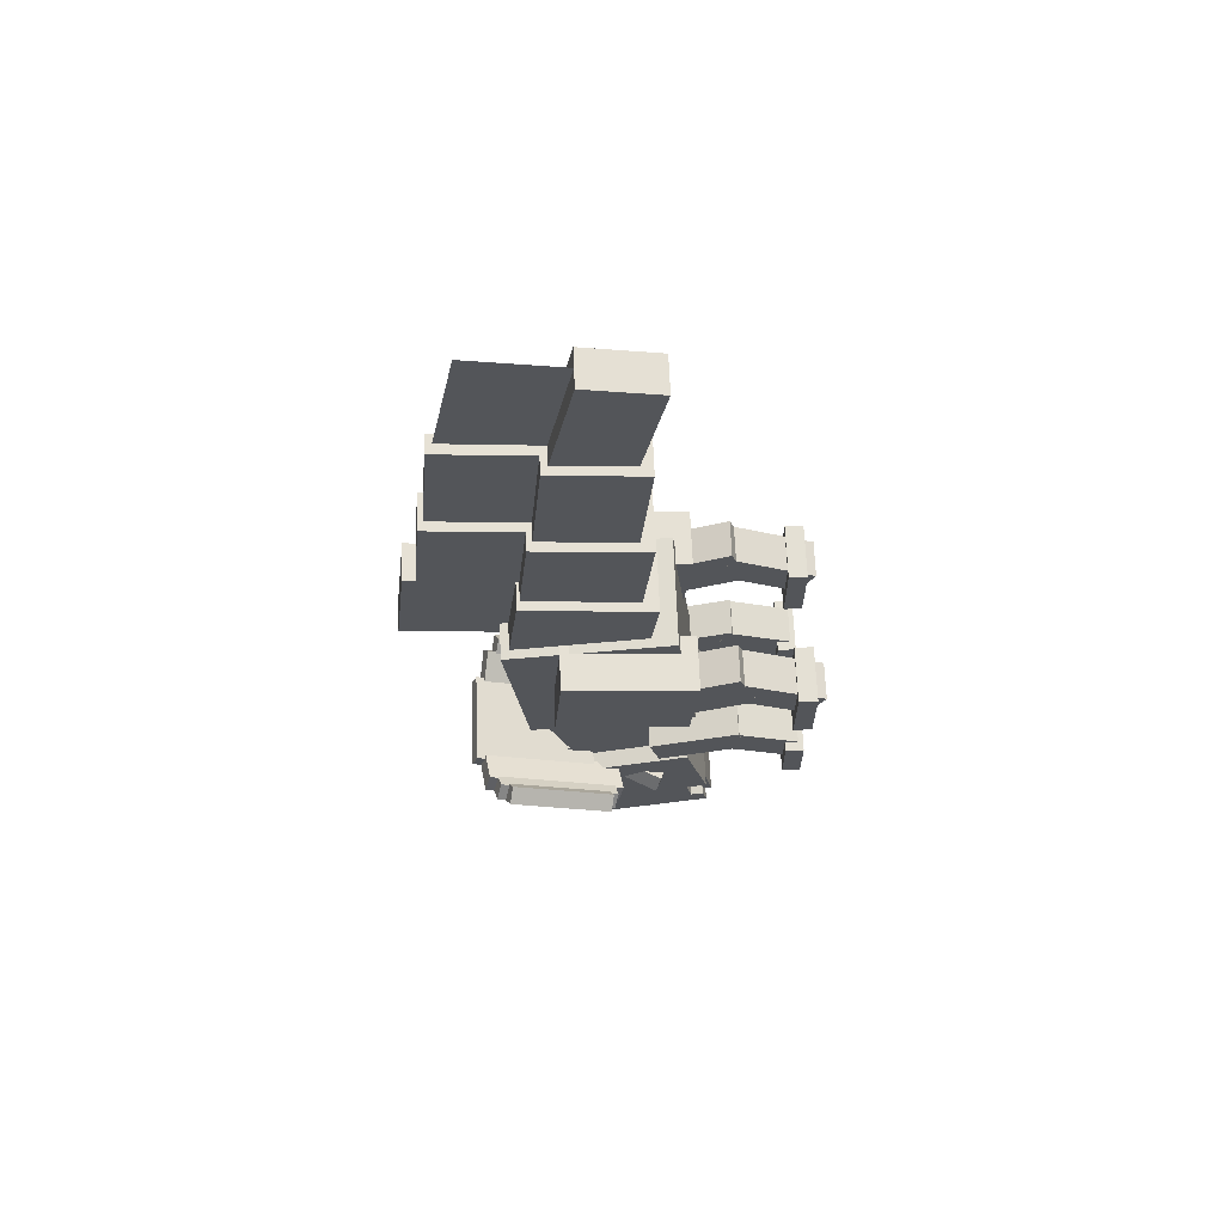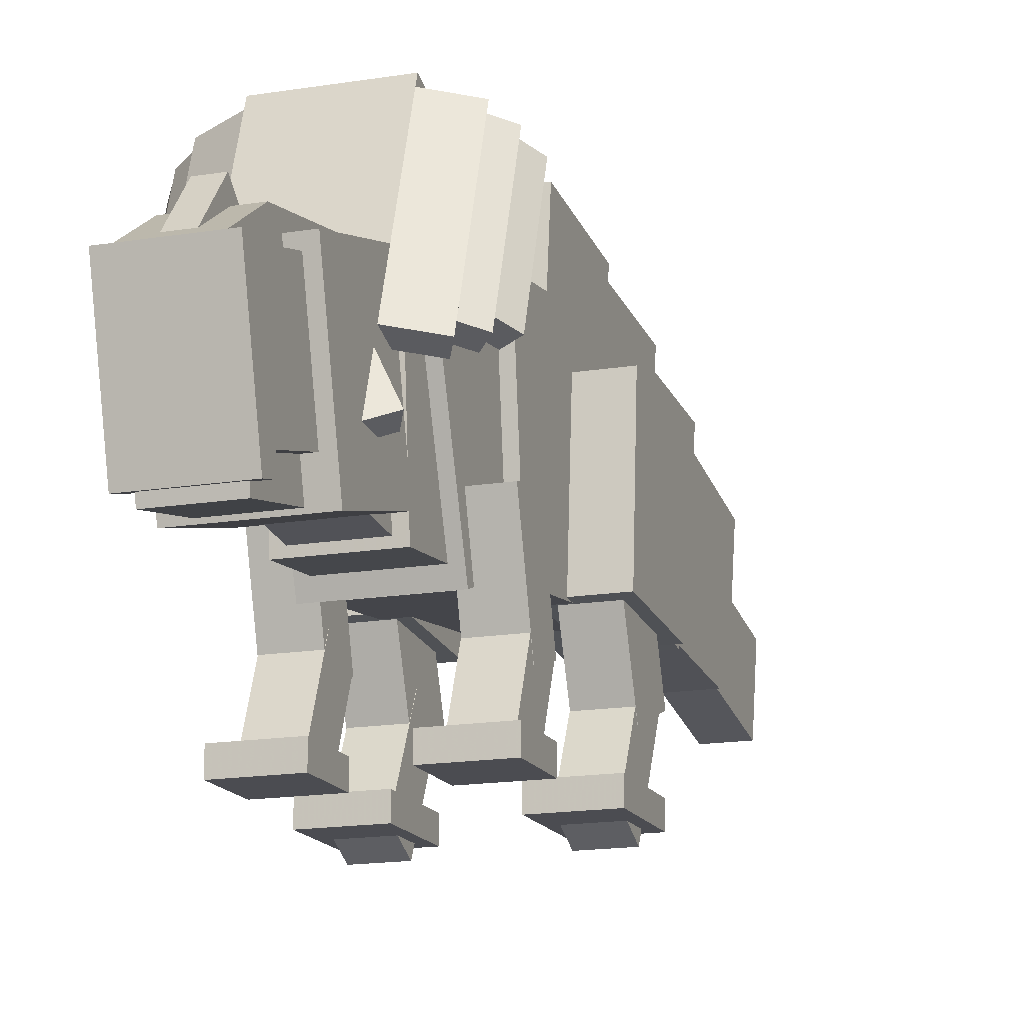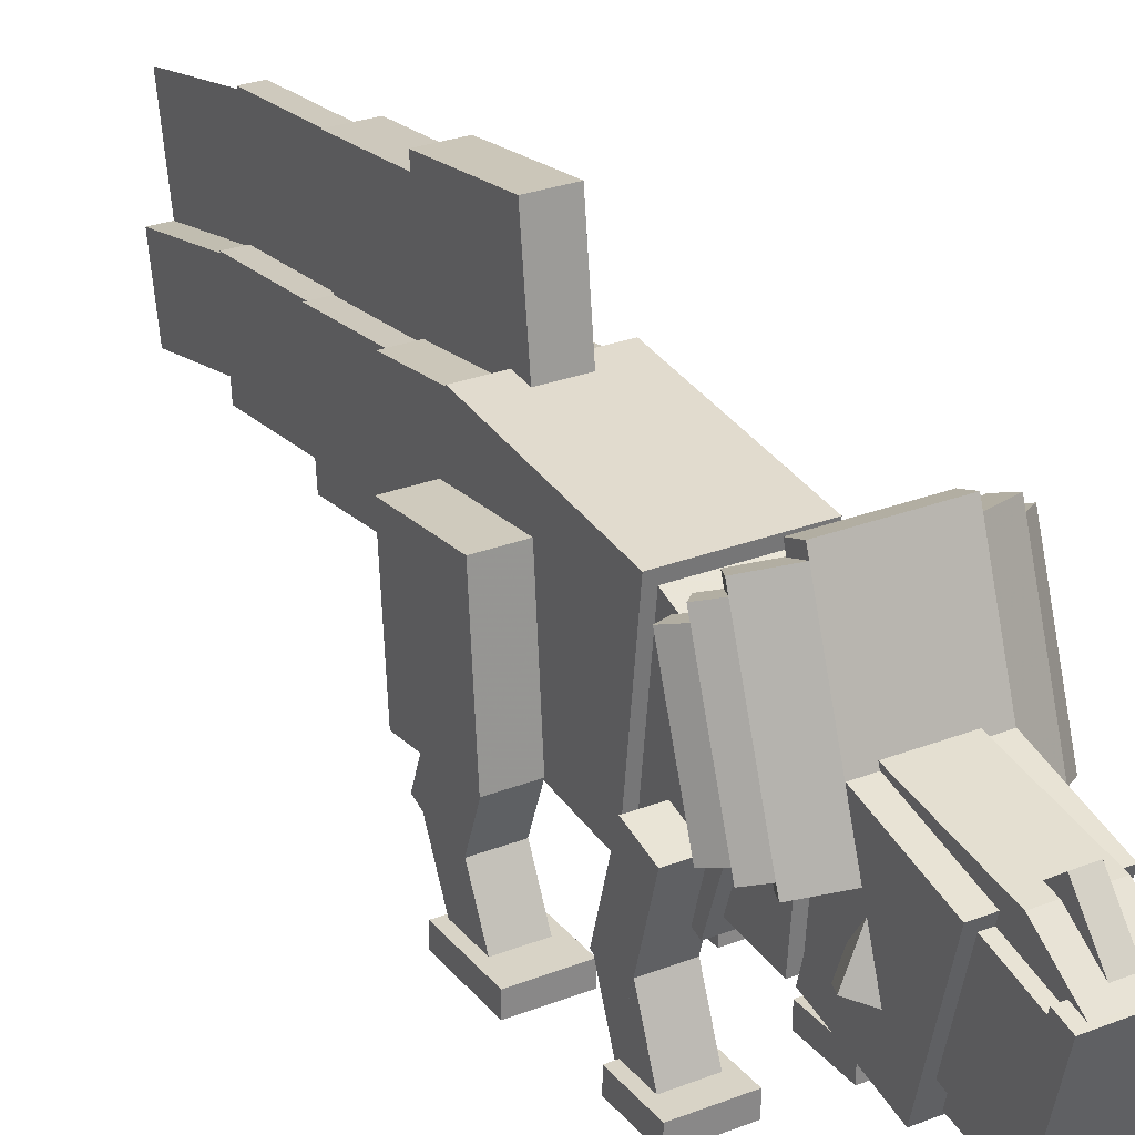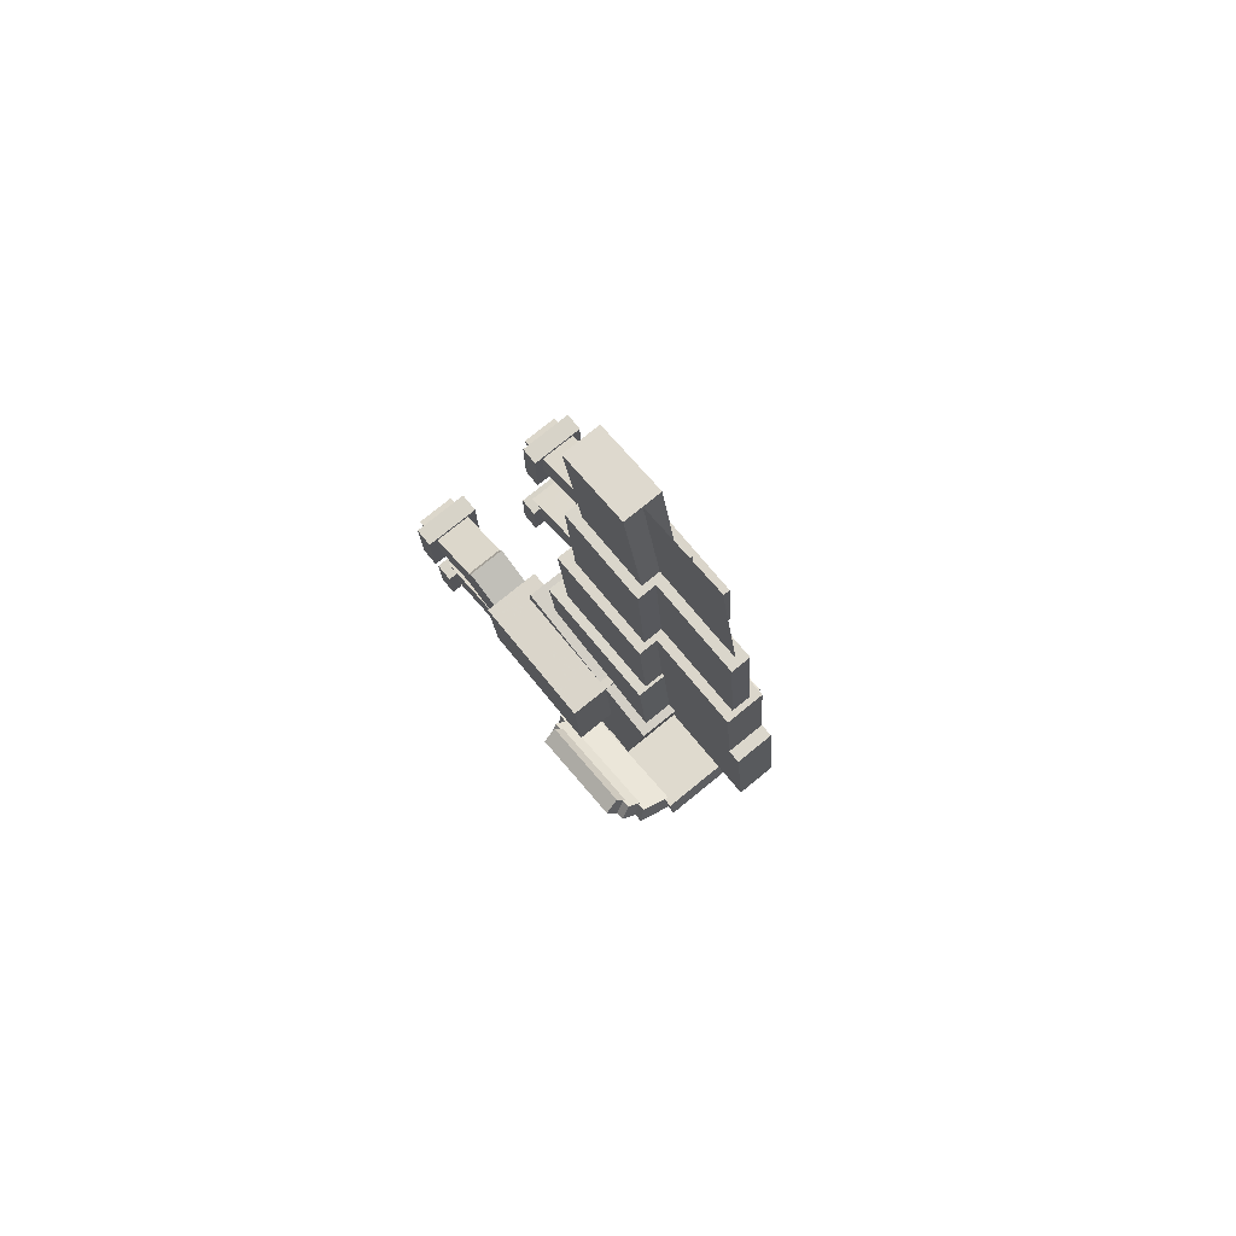
<metadata>
{"format":"obj","ext":"obj","renderer":"f3d","projection":"perspective","resolution":1024,"background":"white","views":[{"elev":65.8,"azim":-92.2,"up":"+Z"},{"elev":-15.7,"azim":-160.9,"up":"+Y"},{"elev":27.5,"azim":149.1,"up":"+Y"},{"elev":76.8,"azim":140.9,"up":"+Z"}]}
</metadata>
<code>
o Body MAIN
v 0.1875 -1.13 -0.1407
v -0.1875 -1.13 -0.1407
v -0.1875 -0.5712 -0.2064
v 0.1875 -0.5712 -0.2064
v -0.1875 -1.057 0.48
v 0.1875 -1.057 0.48
v 0.1875 -0.4981 0.4143
v -0.1875 -0.4981 0.4143
f 1 2 3 4
f 5 6 7 8
f 4 3 8 7
f 6 5 2 1
f 6 1 4 7
f 2 5 8 3
o Tail #1
v 0.1562 -0.9512 0.2947
v -0.1562 -0.9512 0.2947
v -0.1562 -0.5168 0.3462
v 0.1562 -0.5168 0.3462
v -0.1562 -0.9954 0.6671
v 0.1562 -0.9954 0.6671
v 0.1562 -0.5609 0.7186
v -0.1562 -0.5609 0.7186
f 9 10 11 12
f 13 14 15 16
f 12 11 16 15
f 14 13 10 9
f 14 9 12 15
f 10 13 16 11
o Tail #2
v 0.125 -0.9353 0.5854
v -0.125 -0.9353 0.5854
v -0.125 -0.562 0.6212
v 0.125 -0.562 0.6212
v -0.125 -0.977 1.021
v 0.125 -0.977 1.021
v 0.125 -0.6037 1.057
v -0.125 -0.6037 1.057
f 17 18 19 20
f 21 22 23 24
f 20 19 24 23
f 22 21 18 17
f 22 17 20 23
f 18 21 24 19
o Tail #3
v 0.09375 -0.9306 0.9961
v -0.09375 -0.9306 0.9961
v -0.09375 -0.6193 1.023
v 0.09375 -0.6193 1.023
v -0.09375 -0.9682 1.432
v 0.09375 -0.9682 1.432
v 0.09375 -0.6569 1.459
v -0.09375 -0.6569 1.459
f 25 26 27 28
f 29 30 31 32
f 28 27 32 31
f 30 29 26 25
f 30 25 28 31
f 26 29 32 27
o Tail #4
v 0.0625 -0.9075 1.323
v -0.0625 -0.9075 1.323
v -0.0625 -0.6622 1.371
v 0.0625 -0.6622 1.371
v -0.0625 -1.003 1.814
v 0.0625 -1.003 1.814
v 0.0625 -0.7581 1.862
v -0.0625 -0.7581 1.862
f 33 34 35 36
f 37 38 39 40
f 36 35 40 39
f 38 37 34 33
f 38 33 36 39
f 34 37 40 35
o Tail #4 quills
v -0 -0.7581 1.862
v -0 -0.6742 1.432
v -0 -0.3675 1.492
v -0 -0.4514 1.922
f 41 42 43 44
f 42 41 44 43
o Tail #3 quills
v 0.03125 -0.6193 1.023
v -0.03125 -0.6193 1.023
v -0.03125 -0.3079 1.05
v 0.03125 -0.3079 1.05
v -0.03125 -0.6569 1.459
v 0.03125 -0.6569 1.459
v 0.03125 -0.3455 1.486
v -0.03125 -0.3455 1.486
f 45 46 47 48
f 49 50 51 52
f 48 47 52 51
f 50 49 46 45
f 50 45 48 51
f 46 49 52 47
o Tail #2 quills
v 0.0625 -0.5679 0.6834
v -0.0625 -0.5679 0.6834
v -0.0625 -0.2569 0.7132
v 0.0625 -0.2569 0.7132
v -0.0625 -0.6037 1.057
v 0.0625 -0.6037 1.057
v 0.0625 -0.2926 1.086
v -0.0625 -0.2926 1.086
f 53 54 55 56
f 57 58 59 60
f 56 55 60 59
f 58 57 54 53
f 58 53 56 59
f 54 57 60 55
o Tail #1 quills
v 0.0625 -0.5478 0.3425
v -0.0625 -0.5478 0.3425
v -0.0625 -0.1754 0.3866
v 0.0625 -0.1754 0.3866
v -0.0625 -0.5919 0.7149
v 0.0625 -0.5919 0.7149
v 0.0625 -0.2195 0.759
v -0.0625 -0.2195 0.759
f 61 62 63 64
f 65 66 67 68
f 64 63 68 67
f 66 65 62 61
f 66 61 64 67
f 62 65 68 63
o Neck #1
v 0.1562 -1.185 -0.3442
v -0.1562 -1.185 -0.3442
v -0.1562 -0.7131 -0.5094
v 0.1562 -0.7131 -0.5094
v -0.1562 -1.04 0.06871
v 0.1562 -1.04 0.06871
v 0.1562 -0.5686 -0.09646
v -0.1562 -0.5686 -0.09646
f 69 70 71 72
f 73 74 75 76
f 72 71 76 75
f 74 73 70 69
f 74 69 72 75
f 70 73 76 71
o Neck #2
v 0.125 -1.158 -0.5394
v -0.125 -1.158 -0.5394
v -0.125 -0.7226 -0.5796
v 0.125 -0.7226 -0.5796
v -0.125 -1.141 -0.3527
v 0.125 -1.141 -0.3527
v 0.125 -0.7054 -0.3929
v -0.125 -0.7054 -0.3929
f 77 78 79 80
f 81 82 83 84
f 80 79 84 83
f 82 81 78 77
f 82 77 80 83
f 78 81 84 79
o Neck #3
v 0.09375 -1.115 -0.7503
v -0.09375 -1.115 -0.7503
v -0.09375 -0.7421 -0.711
v 0.09375 -0.7421 -0.711
v -0.09375 -1.141 -0.5017
v 0.09375 -1.141 -0.5017
v 0.09375 -0.7683 -0.4624
v -0.09375 -0.7683 -0.4624
f 85 86 87 88
f 89 90 91 92
f 88 87 92 91
f 90 89 86 85
f 90 85 88 91
f 86 89 92 87
o Head
v 0.1562 -1.199 -0.9158
v -0.1562 -1.199 -0.9158
v -0.1562 -0.7763 -1.027
v 0.1562 -0.7763 -1.027
v -0.1562 -1.12 -0.6136
v 0.1562 -1.12 -0.6136
v 0.1562 -0.6967 -0.7251
v -0.1562 -0.6967 -0.7251
f 93 94 95 96
f 97 98 99 100
f 96 95 100 99
f 98 97 94 93
f 98 93 96 99
f 94 97 100 95
o Lower jaw
v 0.09375 -1.231 -1.128
v -0.09375 -1.231 -1.128
v -0.09375 -1.108 -1.152
v 0.09375 -1.108 -1.152
v -0.09375 -1.158 -0.7602
v 0.09375 -1.158 -0.7602
v 0.09375 -1.035 -0.7845
v -0.09375 -1.035 -0.7845
f 101 102 103 104
f 105 106 107 108
f 104 103 108 107
f 106 105 102 101
f 106 101 104 107
f 102 105 108 103
o Head SNOUT
v 0.125 -1.153 -1.109
v -0.125 -1.153 -1.109
v -0.125 -0.8511 -1.189
v 0.125 -0.8511 -1.189
v -0.125 -1.106 -0.9276
v 0.125 -1.106 -0.9276
v 0.125 -0.8033 -1.007
v -0.125 -0.8033 -1.007
f 109 110 111 112
f 113 114 115 116
f 112 111 116 115
f 114 113 110 109
f 114 109 112 115
f 110 113 116 111
o Head beak
v 0.125 -1.212 -1.158
v -0.125 -1.212 -1.158
v -0.125 -0.8489 -1.254
v 0.125 -0.8489 -1.254
v -0.125 -1.196 -1.098
v 0.125 -1.196 -1.098
v 0.125 -0.833 -1.193
v -0.125 -0.833 -1.193
f 117 118 119 120
f 121 122 123 124
f 120 119 124 123
f 122 121 118 117
f 122 117 120 123
f 118 121 124 119
o Head SNOUT top 1
v 0.09375 -0.868 -1.065
v -0.09375 -0.868 -1.065
v -0.09375 -0.7447 -1.086
v 0.09375 -0.7447 -1.086
v -0.09375 -0.7948 -0.6333
v 0.09375 -0.7948 -0.6333
v 0.09375 -0.6715 -0.6542
v -0.09375 -0.6715 -0.6542
f 125 126 127 128
f 129 130 131 132
f 128 127 132 131
f 130 129 126 125
f 130 125 128 131
f 126 129 132 127
o Head SNOUT top 2
v 0.09375 -0.8465 -1.243
v -0.09375 -0.8465 -1.243
v -0.09375 -0.7447 -1.086
v 0.09375 -0.7447 -1.086
v -0.09375 -1.004 -1.141
v 0.09375 -1.004 -1.141
v 0.09375 -0.9022 -0.9837
v -0.09375 -0.9022 -0.9837
f 133 134 135 136
f 137 138 139 140
f 136 135 140 139
f 138 137 134 133
f 138 133 136 139
f 134 137 140 135
o Head horn
v 0.03125 -0.6923 -1.097
v -0.03125 -0.6923 -1.097
v -0.03125 -0.7719 -1.001
v 0.03125 -0.7719 -1.001
v -0.03125 -0.8369 -1.217
v 0.03125 -0.8369 -1.217
v 0.03125 -0.9165 -1.12
v -0.03125 -0.9165 -1.12
f 141 142 143 144
f 145 146 147 148
f 144 143 148 147
f 146 145 142 141
f 146 141 144 147
f 142 145 148 143
o Frill main
v 0.1562 -0.7837 -0.6873
v -0.1562 -0.7837 -0.6873
v -0.1562 -0.7632 -0.7464
v 0.1562 -0.7632 -0.7464
v -0.1562 -0.3702 -0.5442
v 0.1562 -0.3702 -0.5442
v 0.1562 -0.3498 -0.6033
v -0.1562 -0.3498 -0.6033
f 149 150 151 152
f 153 154 155 156
f 152 151 156 155
f 154 153 150 149
f 154 149 152 155
f 150 153 156 151
o Frill right 1
v 0.2421 -0.8879 -0.6728
v 0.1293 -0.8703 -0.7237
v 0.1562 -0.8518 -0.777
v 0.2691 -0.8694 -0.7261
v 0.1293 -0.3978 -0.5602
v 0.2421 -0.4154 -0.5093
v 0.2691 -0.3969 -0.5626
v 0.1562 -0.3793 -0.6135
f 157 158 159 160
f 161 162 163 164
f 160 159 164 163
f 162 161 158 157
f 162 157 160 163
f 158 161 164 159
o Frill right 2
v 0.2782 -0.8687 -0.6328
v 0.2296 -0.8558 -0.6701
v 0.2691 -0.8399 -0.7159
v 0.3176 -0.8528 -0.6787
v 0.2296 -0.4423 -0.527
v 0.2782 -0.4552 -0.4898
v 0.3176 -0.4394 -0.5356
v 0.2691 -0.4265 -0.5728
f 165 166 167 168
f 169 170 171 172
f 168 167 172 171
f 170 169 166 165
f 170 165 168 171
f 166 169 172 167
o Frill right 3
v 0.2968 -0.8514 -0.5873
v 0.2642 -0.8339 -0.6377
v 0.3176 -0.8233 -0.6685
v 0.3501 -0.8407 -0.618
v 0.2642 -0.4795 -0.515
v 0.2968 -0.497 -0.4646
v 0.3501 -0.4863 -0.4954
v 0.3176 -0.4689 -0.5458
f 173 174 175 176
f 177 178 179 180
f 176 175 180 179
f 178 177 174 173
f 178 173 176 179
f 174 177 180 175
o shape60
v 0.1857 -1.027 -0.7494
v 0.08726 -1.069 -0.8138
v 0.1142 -1.051 -0.8671
v 0.2127 -1.008 -0.8027
v 0.03222 -0.9573 -0.8029
v 0.1307 -0.915 -0.7385
v 0.1576 -0.8966 -0.7918
v 0.05915 -0.9388 -0.8562
f 181 182 183 184
f 185 186 187 188
f 184 183 188 187
f 186 185 182 181
f 186 181 184 187
f 182 185 188 183
o Frill left 1
v -0.1293 -0.8703 -0.7237
v -0.2421 -0.8879 -0.6728
v -0.2691 -0.8694 -0.7261
v -0.1562 -0.8518 -0.777
v -0.2421 -0.4154 -0.5093
v -0.1293 -0.3978 -0.5602
v -0.1562 -0.3793 -0.6135
v -0.2691 -0.3969 -0.5626
f 189 190 191 192
f 193 194 195 196
f 192 191 196 195
f 194 193 190 189
f 194 189 192 195
f 190 193 196 191
o Frill left 2
v -0.2296 -0.8558 -0.6701
v -0.2782 -0.8687 -0.6328
v -0.3176 -0.8528 -0.6787
v -0.2691 -0.8399 -0.7159
v -0.2782 -0.4552 -0.4898
v -0.2296 -0.4423 -0.527
v -0.2691 -0.4265 -0.5728
v -0.3176 -0.4394 -0.5356
f 197 198 199 200
f 201 202 203 204
f 200 199 204 203
f 202 201 198 197
f 202 197 200 203
f 198 201 204 199
o Frill left 3
v -0.2642 -0.8339 -0.6377
v -0.2968 -0.8514 -0.5873
v -0.3501 -0.8407 -0.618
v -0.3176 -0.8233 -0.6685
v -0.2968 -0.497 -0.4646
v -0.2642 -0.4795 -0.515
v -0.3176 -0.4689 -0.5458
v -0.3501 -0.4863 -0.4954
f 205 206 207 208
f 209 210 211 212
f 208 207 212 211
f 210 209 206 205
f 210 205 208 211
f 206 209 212 207
o shape60
v -0.08726 -1.069 -0.8138
v -0.1857 -1.027 -0.7494
v -0.2127 -1.008 -0.8027
v -0.1142 -1.051 -0.8671
v -0.1307 -0.915 -0.7385
v -0.03222 -0.9573 -0.8029
v -0.05915 -0.9388 -0.8562
v -0.1576 -0.8966 -0.7918
f 213 214 215 216
f 217 218 219 220
f 216 215 220 219
f 218 217 214 213
f 218 213 216 219
f 214 217 220 215
o Arm Top RIGHT
v 0.25 -1.309 -0.275
v 0.125 -1.309 -0.275
v 0.125 -1.009 -0.3624
v 0.25 -1.009 -0.3624
v 0.125 -1.274 -0.155
v 0.25 -1.274 -0.155
v 0.25 -0.9742 -0.2424
v 0.125 -0.9742 -0.2424
f 221 222 223 224
f 225 226 227 228
f 224 223 228 227
f 226 225 222 221
f 226 221 224 227
f 222 225 228 223
o Arm Mid RIGHT
v 0.2494 -1.495 -0.2525
v 0.1244 -1.495 -0.2525
v 0.1244 -1.448 -0.3684
v 0.2494 -1.448 -0.3684
v 0.1244 -1.263 -0.1588
v 0.2494 -1.263 -0.1588
v 0.2494 -1.216 -0.2747
v 0.1244 -1.216 -0.2747
f 229 230 231 232
f 233 234 235 236
f 232 231 236 235
f 234 233 230 229
f 234 229 232 235
f 230 233 236 231
o Arm Hand RIGHT
v 0.2812 -1.5 -0.2474
v 0.09375 -1.5 -0.2474
v 0.09375 -1.501 -0.4349
v 0.2812 -1.501 -0.4349
v 0.09375 -1.437 -0.2478
v 0.2812 -1.437 -0.2478
v 0.2812 -1.438 -0.4353
v 0.09375 -1.438 -0.4353
f 237 238 239 240
f 241 242 243 244
f 240 239 244 243
f 242 241 238 237
f 242 237 240 243
f 238 241 244 239
o Arm Top LEFT
v -0.125 -1.309 -0.275
v -0.25 -1.309 -0.275
v -0.25 -1.009 -0.3624
v -0.125 -1.009 -0.3624
v -0.25 -1.274 -0.155
v -0.125 -1.274 -0.155
v -0.125 -0.9742 -0.2424
v -0.25 -0.9742 -0.2424
f 245 246 247 248
f 249 250 251 252
f 248 247 252 251
f 250 249 246 245
f 250 245 248 251
f 246 249 252 247
o Arm Mid LEFT
v -0.1244 -1.495 -0.2525
v -0.2494 -1.495 -0.2525
v -0.2494 -1.448 -0.3684
v -0.1244 -1.448 -0.3684
v -0.2494 -1.263 -0.1588
v -0.1244 -1.263 -0.1588
v -0.1244 -1.216 -0.2747
v -0.2494 -1.216 -0.2747
f 253 254 255 256
f 257 258 259 260
f 256 255 260 259
f 258 257 254 253
f 258 253 256 259
f 254 257 260 255
o Arm Hand LEFT
v -0.09375 -1.5 -0.2474
v -0.2812 -1.5 -0.2474
v -0.2812 -1.501 -0.4349
v -0.09375 -1.501 -0.4349
v -0.2812 -1.437 -0.2478
v -0.09375 -1.437 -0.2478
v -0.09375 -1.438 -0.4353
v -0.2812 -1.438 -0.4353
f 261 262 263 264
f 265 266 267 268
f 264 263 268 267
f 266 265 262 261
f 266 261 264 267
f 262 265 268 263
o Leg Top LEFT
v -0.125 -1.095 0.09558
v -0.3125 -1.095 0.09558
v -0.3125 -0.659 0.1304
v -0.125 -0.659 0.1304
v -0.3125 -1.12 0.4071
v -0.125 -1.12 0.4071
v -0.125 -0.6839 0.4419
v -0.3125 -0.6839 0.4419
f 269 270 271 272
f 273 274 275 276
f 272 271 276 275
f 274 273 270 269
f 274 269 272 275
f 270 273 276 271
o Leg Mid LEFT
v -0.1562 -1.315 0.2183
v -0.2812 -1.315 0.2183
v -0.2812 -1.023 0.1074
v -0.1562 -1.023 0.1074
v -0.2812 -1.248 0.3936
v -0.1562 -1.248 0.3936
v -0.1562 -0.9561 0.2827
v -0.2812 -0.9561 0.2827
f 277 278 279 280
f 281 282 283 284
f 280 279 284 283
f 282 281 278 277
f 282 277 280 283
f 278 281 284 279
o Leg Bot LEFT
v -0.1556 -1.48 0.1065
v -0.2806 -1.48 0.1065
v -0.2806 -1.2 0.2455
v -0.1556 -1.2 0.2455
v -0.2806 -1.535 0.2184
v -0.1556 -1.535 0.2184
v -0.1556 -1.255 0.3574
v -0.2806 -1.255 0.3574
f 285 286 287 288
f 289 290 291 292
f 288 287 292 291
f 290 289 286 285
f 290 285 288 291
f 286 289 292 287
o Leg Foot LEFT
v -0.1244 -1.501 0.03106
v -0.3119 -1.501 0.03106
v -0.3119 -1.438 0.03068
v -0.1244 -1.438 0.03068
v -0.3119 -1.499 0.2811
v -0.1244 -1.499 0.2811
v -0.1244 -1.437 0.2807
v -0.3119 -1.437 0.2807
f 293 294 295 296
f 297 298 299 300
f 296 295 300 299
f 298 297 294 293
f 298 293 296 299
f 294 297 300 295
o Leg Top RIGHT
v 0.3125 -1.095 0.09558
v 0.125 -1.095 0.09558
v 0.125 -0.659 0.1304
v 0.3125 -0.659 0.1304
v 0.125 -1.12 0.4071
v 0.3125 -1.12 0.4071
v 0.3125 -0.6839 0.4419
v 0.125 -0.6839 0.4419
f 301 302 303 304
f 305 306 307 308
f 304 303 308 307
f 306 305 302 301
f 306 301 304 307
f 302 305 308 303
o Leg Mid RIGHT
v 0.2812 -1.315 0.2183
v 0.1562 -1.315 0.2183
v 0.1562 -1.023 0.1074
v 0.2812 -1.023 0.1074
v 0.1562 -1.248 0.3936
v 0.2812 -1.248 0.3936
v 0.2812 -0.9561 0.2827
v 0.1562 -0.9561 0.2827
f 309 310 311 312
f 313 314 315 316
f 312 311 316 315
f 314 313 310 309
f 314 309 312 315
f 310 313 316 311
o Leg Bot RIGHT
v 0.2806 -1.48 0.1065
v 0.1556 -1.48 0.1065
v 0.1556 -1.2 0.2455
v 0.2806 -1.2 0.2455
v 0.1556 -1.535 0.2184
v 0.2806 -1.535 0.2184
v 0.2806 -1.255 0.3574
v 0.1556 -1.255 0.3574
f 317 318 319 320
f 321 322 323 324
f 320 319 324 323
f 322 321 318 317
f 322 317 320 323
f 318 321 324 319
o Leg Foot RIGHT
v 0.3119 -1.501 0.03106
v 0.1244 -1.501 0.03106
v 0.1244 -1.438 0.03068
v 0.3119 -1.438 0.03068
v 0.1244 -1.499 0.2811
v 0.3119 -1.499 0.2811
v 0.3119 -1.437 0.2807
v 0.1244 -1.437 0.2807
f 325 326 327 328
f 329 330 331 332
f 328 327 332 331
f 330 329 326 325
f 330 325 328 331
f 326 329 332 327

</code>
